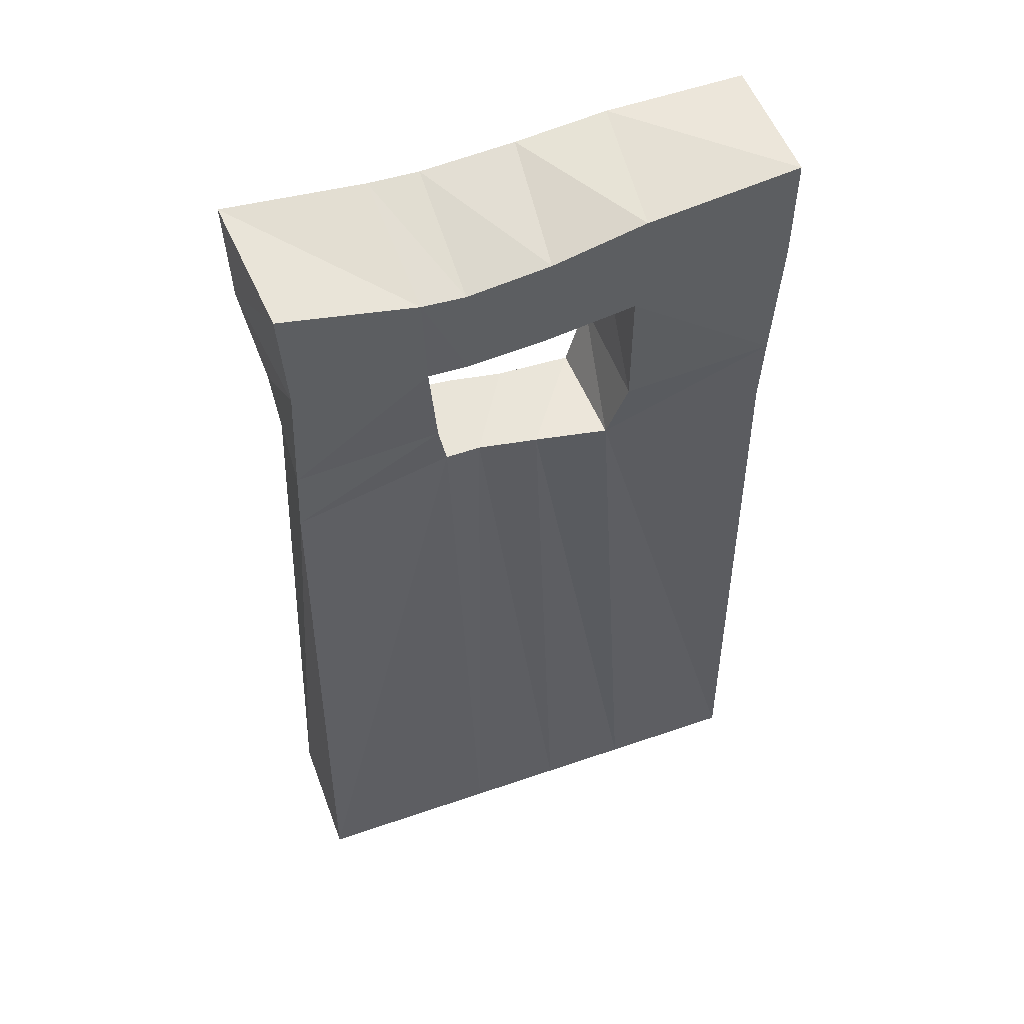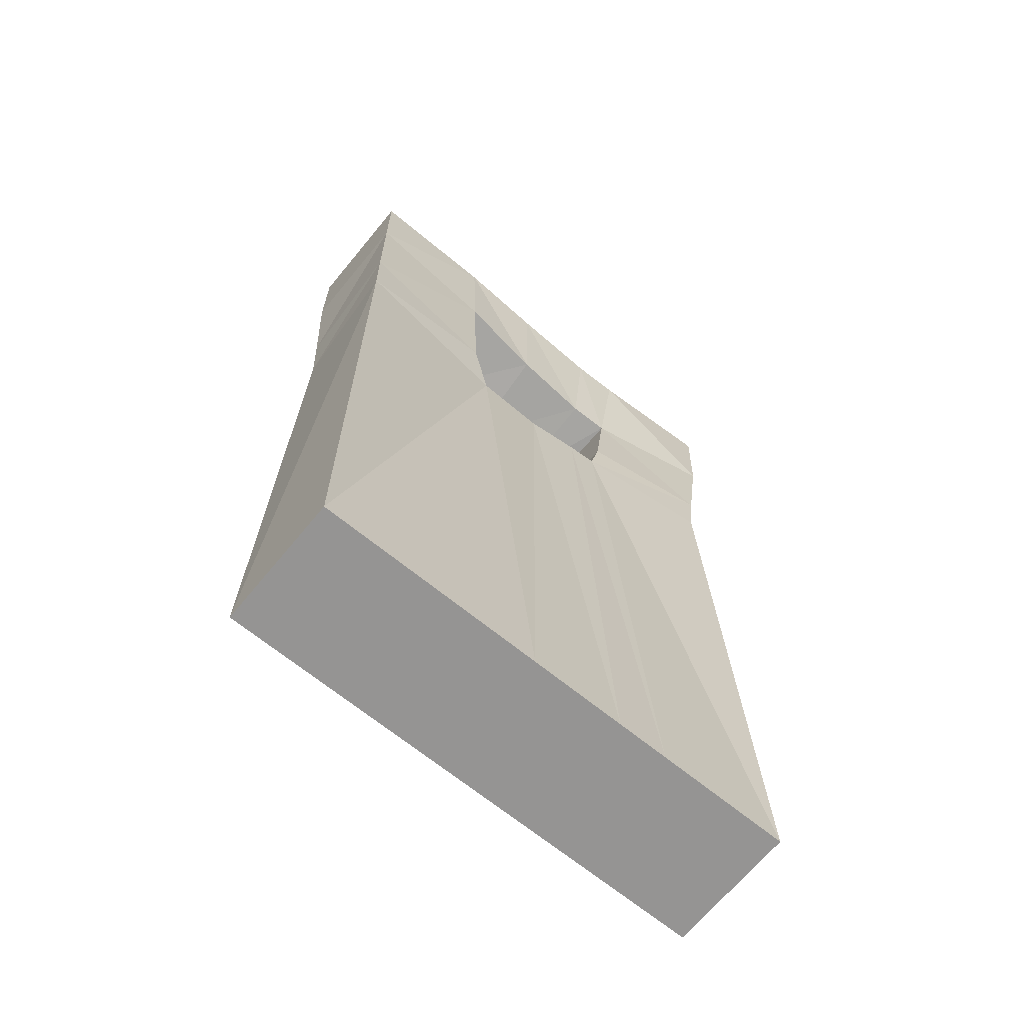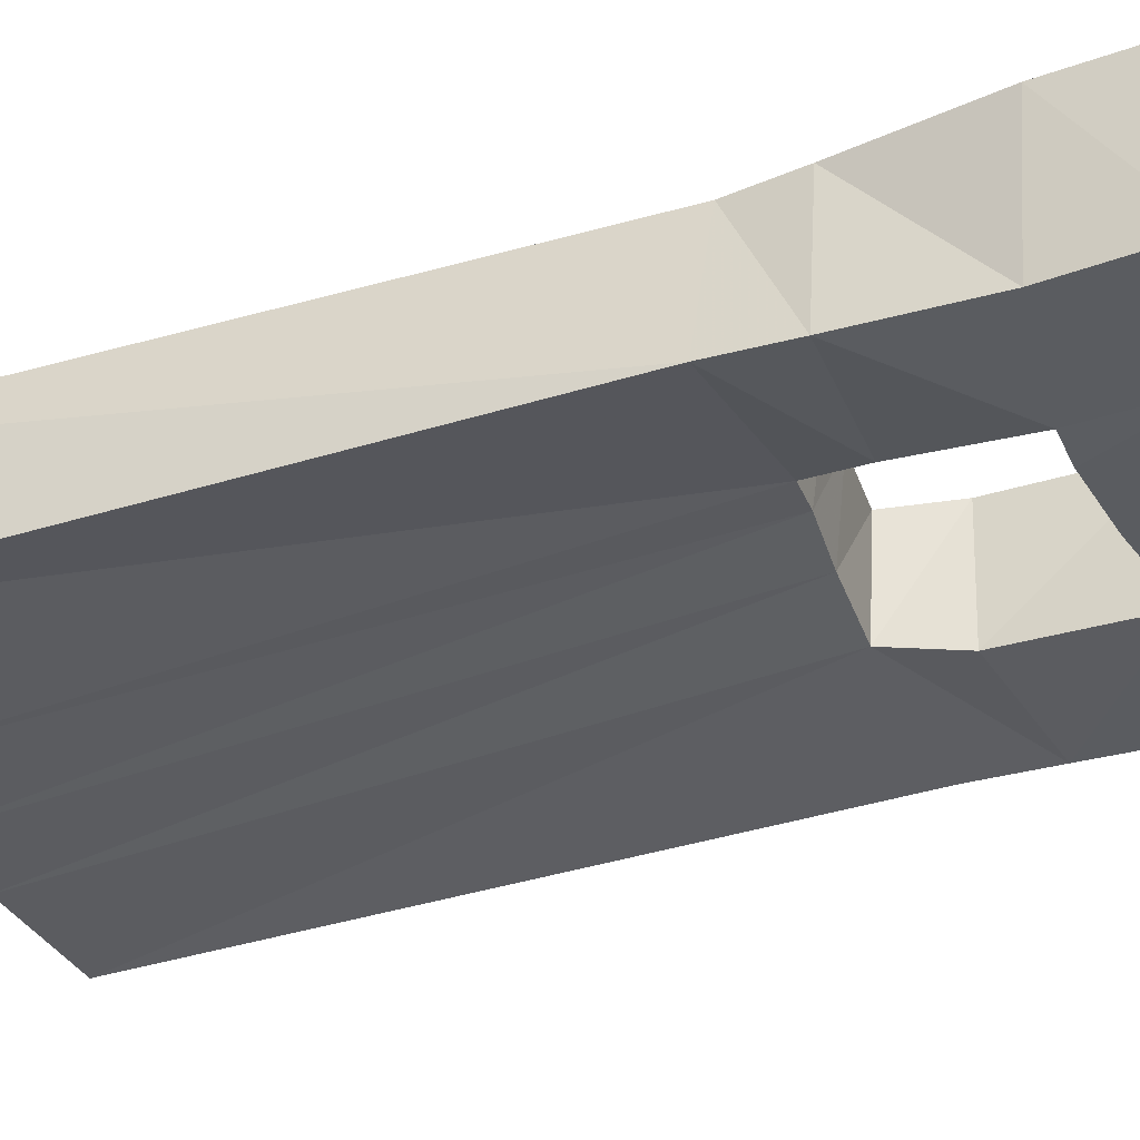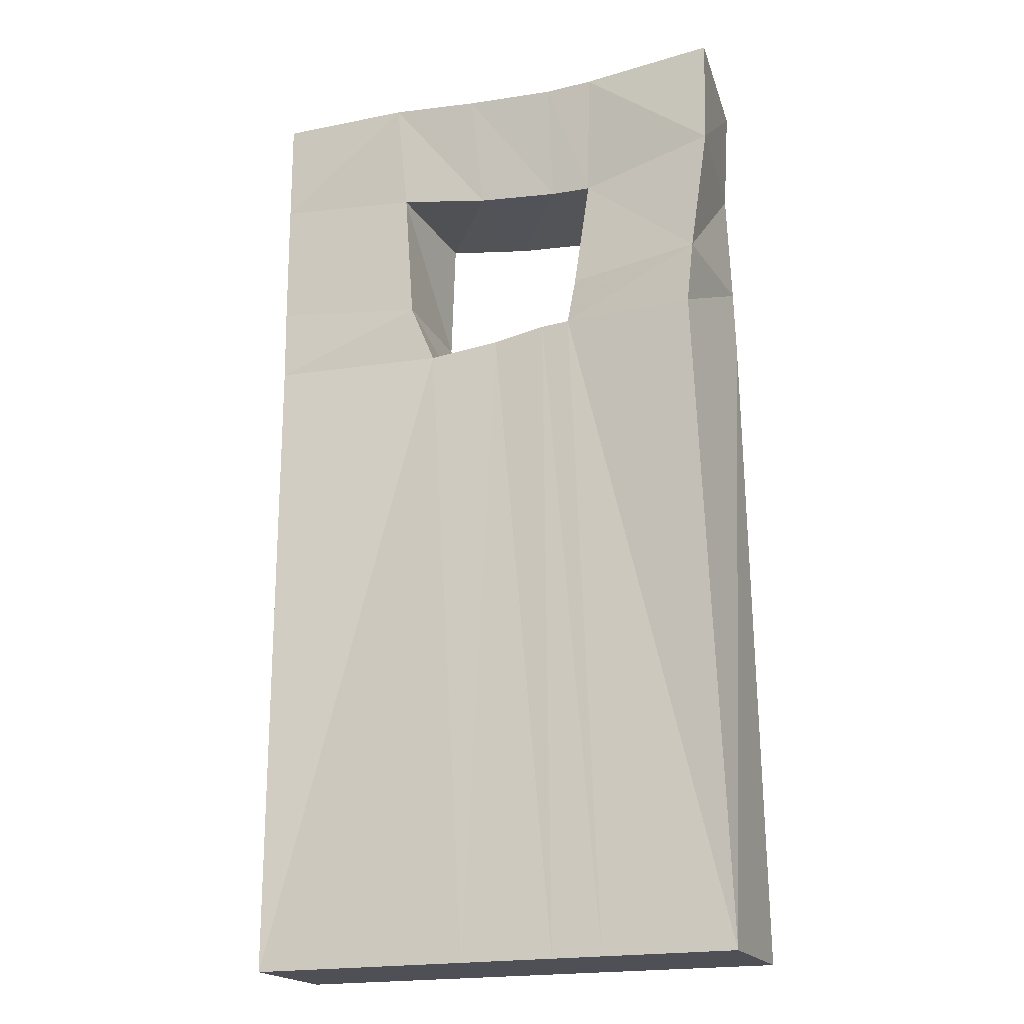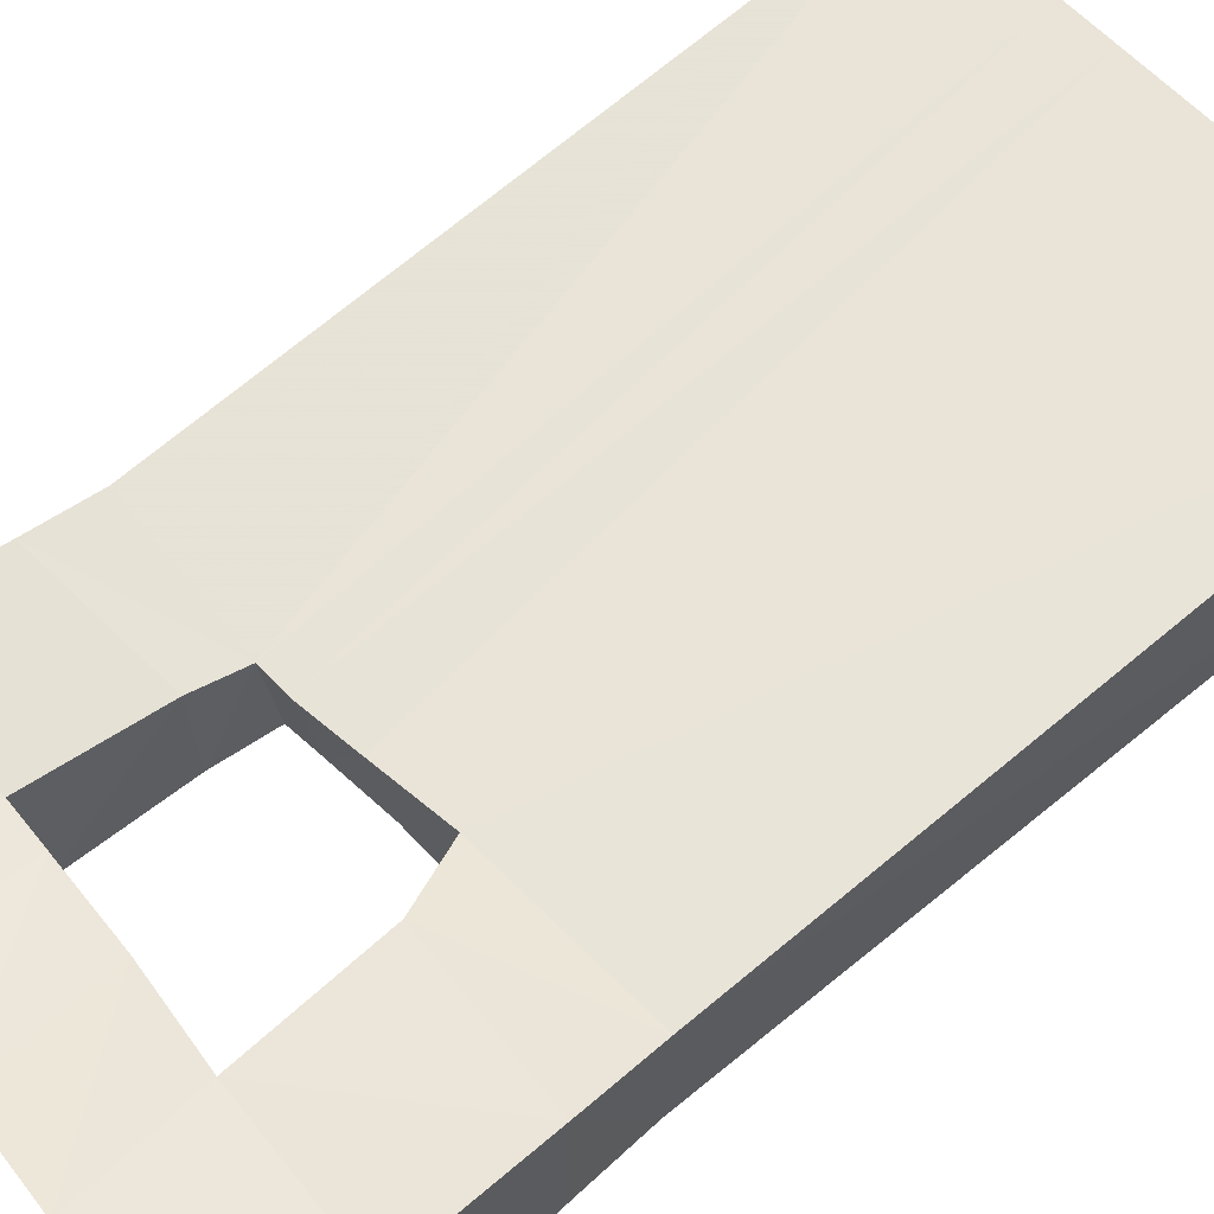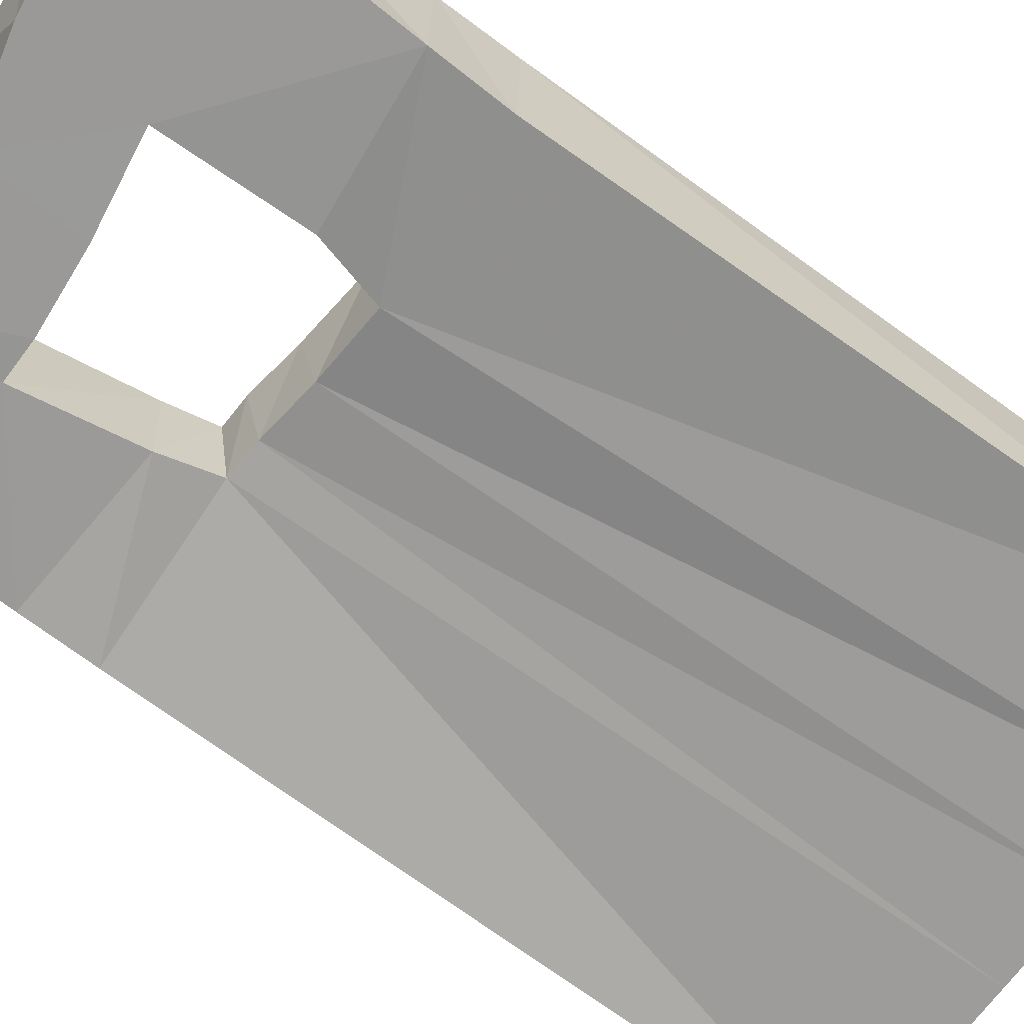
<metadata>
{"format":"obj","ext":"obj","renderer":"f3d","projection":"perspective","resolution":1024,"background":"white","views":[{"elev":53.8,"azim":159.8,"up":"+Y"},{"elev":-67.1,"azim":-39.4,"up":"+Y"},{"elev":-34.4,"azim":113.5,"up":"+Z"},{"elev":-19.4,"azim":21.5,"up":"+Y"},{"elev":58.9,"azim":-131.5,"up":"+Z"},{"elev":-69.1,"azim":-126.1,"up":"+Z"}]}
</metadata>
<code>
v 108.9 0 28.12
v 108.9 0 1.2e-05
v 108.8 209.9 28.08
v 106.4 206.1 1.2e-05
v 5e-06 210 28.12
v 5e-06 210 1.2e-05
v 5e-06 0 28.12
v 5e-06 0 1.2e-05
v 108.2 186.4 27.76
v 5e-06 187 28.12
v 0.001874 187 1.2e-05
v 105.1 183.4 1.2e-05
v 102.8 145.4 27.88
v 0.2362 142.8 28.02
v 2.031 142.4 0.1997
v 106.7 143 0.6356
v 79.52 207.8 27.12
v 77.88 180.8 23.86
v 72.45 146.7 24.2
v 79.91 0 28.12
v 79.91 0 1.2e-05
v 72.34 144 5.818
v 77.19 178.9 0.2279
v 77.97 199.8 1.2e-05
v 29.29 0 28.12
v 38.03 143 24
v 31.39 184.9 26.62
v 29.4 209.8 28.04
v 31.85 206 1.2e-05
v 33.3 183 0.02877
v 36.81 141.3 2.806
v 29.29 0 1.2e-05
v 0.08037 158.8 28.08
v 33.02 155.9 25.6
v 74.52 156.4 24.59
v 104.3 159 27.96
v 106.1 158 0.2623
v 74.59 155.3 3.92
v 32.81 154.9 0.9437
v 1.377 158.1 0.1355
v 48.92 208.4 27.41
v 50.95 182.4 24.62
v 53.93 144.8 23.25
v 48.4 0 28.12
v 48.4 0 1.2e-05
v 52.14 142 5.127
v 52.5 180.1 1.2e-05
v 51.41 201.3 1.2e-05
v 68.88 207.5 26.99
v 68.88 181.2 23.58
v 65.89 146.5 23.87
v 68.88 0 28.12
v 68.88 0 1.2e-05
v 64.82 143.4 6.247
v 68.88 178.8 1.2e-05
v 68.88 199.1 1.2e-05
f 1 2 16 13
f 3 4 24 17
f 14 15 8 7
f 20 21 2 1
f 2 21 22 16
f 19 20 1 13
f 17 18 9 3
f 5 6 11 10
f 12 23 24 4
f 9 12 4 3
f 18 35 36 9
f 10 11 40 33
f 37 38 23 12
f 36 37 12 9
f 10 27 28 5
f 33 34 27 10
f 7 25 26 14
f 7 8 32 25
f 31 32 8 15
f 30 39 40 11
f 29 30 11 6
f 28 29 6 5
f 51 52 20 19
f 49 50 18 17
f 17 24 56 49
f 24 23 55 56
f 22 21 53 54
f 52 53 21 20
f 14 26 34 33
f 36 35 19 13
f 13 16 37 36
f 16 22 38 37
f 40 39 31 15
f 33 40 15 14
f 28 27 42 41
f 26 25 44 43
f 25 32 45 44
f 46 45 32 31
f 48 47 30 29
f 41 48 29 28
f 41 42 50 49
f 43 44 52 51
f 44 45 53 52
f 54 53 45 46
f 56 55 47 48
f 49 56 48 41
f 26 43 46 31
f 43 51 54 46
f 51 19 22 54
f 19 35 38 22
f 35 18 23 38
f 27 34 39 30
f 34 26 31 39
f 18 50 55 23
f 50 42 47 55
f 42 27 30 47

</code>
